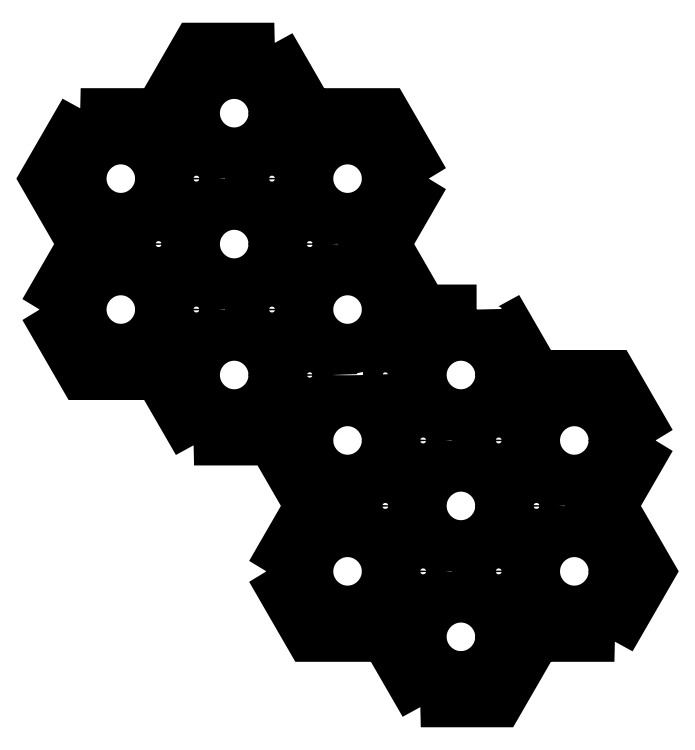
<metadata>
{"format":"dxf","ext":"dxf","renderer":"ezdxf+matplotlib","layout":"modelspace","background":"white","min_lineweight":24,"dpi":150}
</metadata>
<code>
0
SECTION
2
ENTITIES
0
CIRCLE
8
0
10
51.96
20
-90
30
0
40
7.6
210
0
220
0
230
1
0
CIRCLE
8
0
10
90.93
20
-67.5
30
0
40
7.6
210
0
220
-0
230
1
0
CIRCLE
8
0
10
90.93
20
-112.5
30
0
40
7.6
210
0
220
0
230
1
0
CIRCLE
8
0
10
-25.98
20
4.885e-14
30
0
40
7.6
210
0
220
0
230
1
0
CIRCLE
8
0
10
12.99
20
22.5
30
0
40
7.6
210
0
220
-0
230
1
0
CIRCLE
8
0
10
12.99
20
-22.5
30
0
40
7.6
210
0
220
0
230
1
0
CIRCLE
8
0
10
127.5
20
-49.1
30
0
40
1.65
210
0
220
0
230
1
0
CIRCLE
8
0
10
103.9
20
-90
30
0
40
7.6
210
0
220
0
230
1
0
CIRCLE
8
0
10
64.95
20
-67.5
30
0
40
7.6
210
0
220
0
230
1
0
CIRCLE
8
0
10
67.32
20
-26.6
30
0
40
1.65
210
0
220
0
230
1
0
CIRCLE
8
0
10
-3.997e-14
20
-45
30
0
40
13.5
210
0
220
0
230
1
0
CIRCLE
8
0
10
64.95
20
-112.5
30
0
40
7.6
210
0
220
0
230
1
0
CIRCLE
8
0
10
38.97
20
-112.5
30
0
40
13.5
210
0
220
0
230
1
0
CIRCLE
8
0
10
28.35
20
-130.9
30
0
40
1.65
210
0
220
0
230
1
0
CIRCLE
8
0
10
88.57
20
-153.4
30
0
40
1.65
210
0
220
0
230
1
0
CIRCLE
8
0
10
60.22
20
-22.5
30
0
40
1.65
210
0
220
0
230
1
0
CIRCLE
8
0
10
-12.99
20
-22.5
30
0
40
7.6
210
0
220
0
230
1
0
CIRCLE
8
0
10
77.94
20
-45
30
0
40
13.5
210
0
220
0
230
1
0
CIRCLE
8
0
10
17.72
20
-67.5
30
0
40
1.65
210
0
220
0
230
1
0
CIRCLE
8
0
10
-49.6
20
-40.9
30
0
40
1.65
210
0
220
0
230
1
0
CIRCLE
8
0
10
-10.62
20
63.4
30
0
40
1.65
210
0
220
0
230
1
0
CIRCLE
8
0
10
77.94
20
-90
30
0
40
13.5
210
0
220
0
230
1
0
CIRCLE
8
0
10
10.62
20
-63.4
30
0
40
1.65
210
0
220
0
230
1
0
CIRCLE
8
0
10
-38.97
20
-22.5
30
0
40
13.5
210
0
220
0
230
1
0
CIRCLE
8
0
10
0
20
0
30
0
40
13.5
210
0
220
0
230
1
0
CIRCLE
8
0
10
49.6
20
40.9
30
0
40
1.65
210
0
220
0
230
1
0
CIRCLE
8
0
10
-12.99
20
22.5
30
0
40
7.6
210
0
220
0
230
1
0
CIRCLE
8
0
10
6.217e-14
20
45
30
0
40
13.5
210
0
220
0
230
1
0
CIRCLE
8
0
10
-60.22
20
22.5
30
0
40
1.65
210
0
220
0
230
1
0
CIRCLE
8
0
10
38.97
20
22.5
30
0
40
13.5
210
0
220
0
230
1
0
CIRCLE
8
0
10
25.98
20
-45
30
0
40
7.7
210
0
220
0
230
1
0
CIRCLE
8
0
10
25.98
20
-3.997e-14
30
0
40
7.6
210
0
220
0
230
1
0
LWPOLYLINE
8
0
90
4
70
1
43
0
10
44.26
20
-45
42
1.732
10
55.81
20
-38.33
10
55.76
20
-38.42
42
0.5774
10
44.36
20
-45
0
CIRCLE
8
0
10
116.9
20
-112.5
30
0
40
13.5
210
0
220
0
230
1
0
CIRCLE
8
0
10
116.9
20
-67.5
30
0
40
13.5
210
0
220
0
230
1
0
CIRCLE
8
0
10
38.97
20
-67.5
30
0
40
13.5
210
0
220
0
230
1
0
CIRCLE
8
0
10
77.94
20
-135
30
0
40
13.5
210
0
220
0
230
1
0
CIRCLE
8
0
10
38.97
20
-22.5
30
0
40
13.5
210
0
220
0
230
1
0
CIRCLE
8
0
10
138.2
20
-112.5
30
0
40
1.65
210
0
220
0
230
1
0
CIRCLE
8
0
10
-38.97
20
22.5
30
0
40
13.5
210
0
220
0
230
1
0
LWPOLYLINE
8
0
90
50
70
1
43
0
10
83.33
20
-22.5
42
0.5774
10
94.73
20
-29.08
10
100.1
20
-38.33
42
1.732
10
111.6
20
-45
10
129.9
20
-45
10
139.1
20
-60.92
42
0.5774
10
139.1
20
-74.08
10
133.8
20
-83.33
42
1.732
10
133.8
20
-96.67
10
142.9
20
-112.5
10
133.7
20
-128.4
42
0.5774
10
122.3
20
-135
10
111.6
20
-135
42
1.732
10
100.1
20
-141.7
10
90.93
20
-157.5
10
72.55
20
-157.5
42
0.5774
10
61.15
20
-150.9
10
55.81
20
-141.7
42
1.732
10
44.26
20
-135
10
25.98
20
-135
10
16.79
20
-119.1
42
0.5774
10
16.79
20
-105.9
10
22.13
20
-96.67
42
1.732
10
22.13
20
-83.33
10
12.99
20
-67.5
10
-5.39
20
-67.5
42
0.5774
10
-16.79
20
-60.92
10
-22.13
20
-51.67
42
1.732
10
-33.68
20
-45
10
-51.96
20
-45
10
-61.15
20
-29.08
42
0.5774
10
-61.15
20
-15.92
10
-55.81
20
-6.668
42
1.732
10
-55.81
20
6.668
10
-64.95
20
22.5
10
-55.76
20
38.42
42
0.5774
10
-44.36
20
45
10
-33.68
20
45
42
1.732
10
-22.13
20
51.67
10
-12.99
20
67.5
10
5.39
20
67.5
42
0.5774
10
16.79
20
60.92
10
22.13
20
51.67
42
1.732
10
33.68
20
45
10
51.96
20
45
10
61.15
20
29.08
42
0.5774
10
61.15
20
15.92
10
55.81
20
6.668
42
1.732
10
55.81
20
-6.668
10
64.95
20
-22.5
0
ENDSEC
0
EOF

</code>
